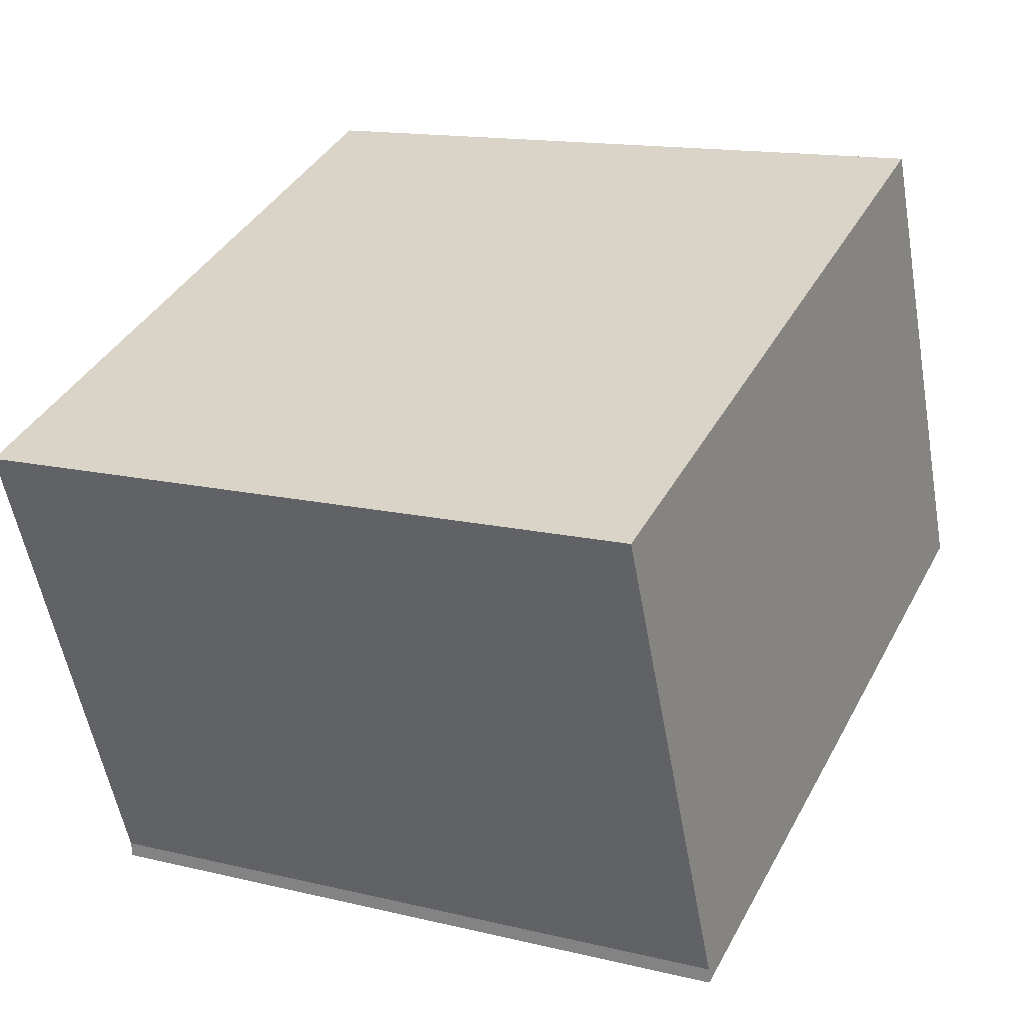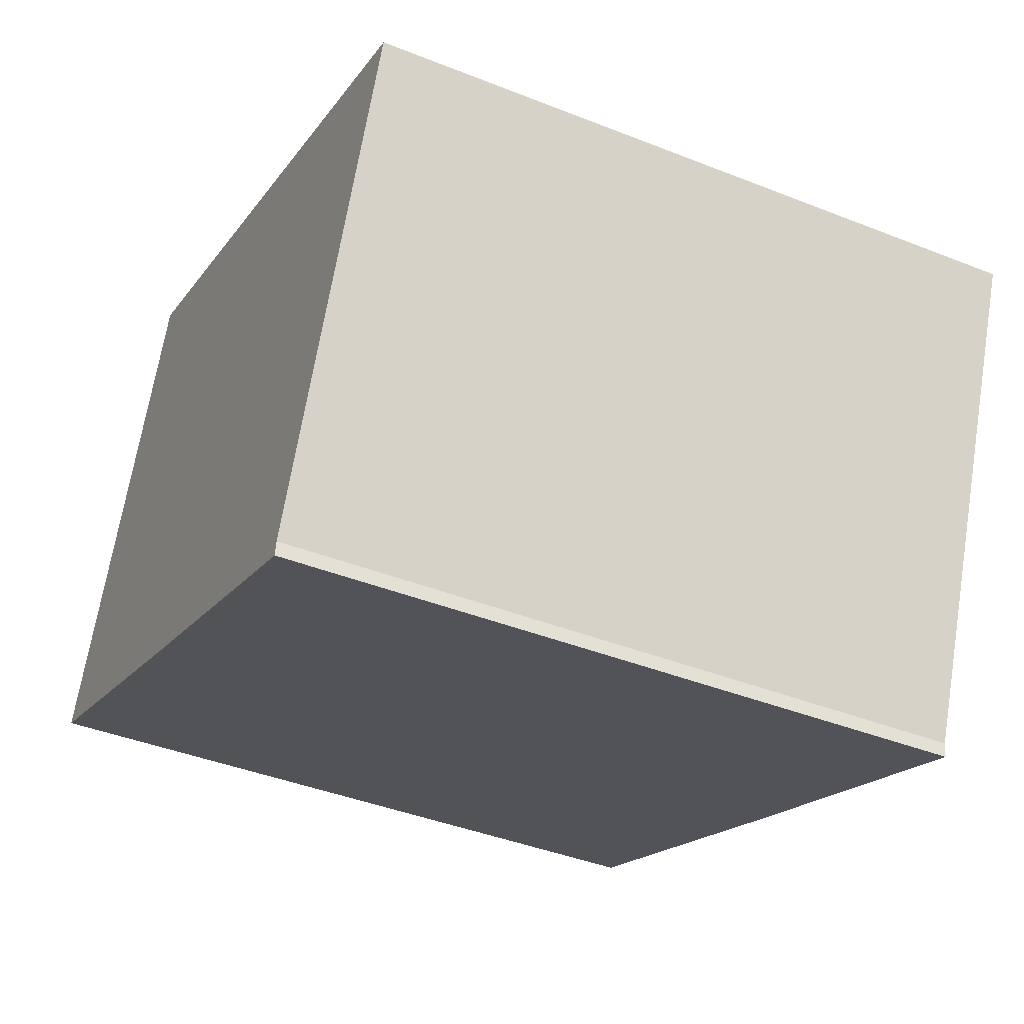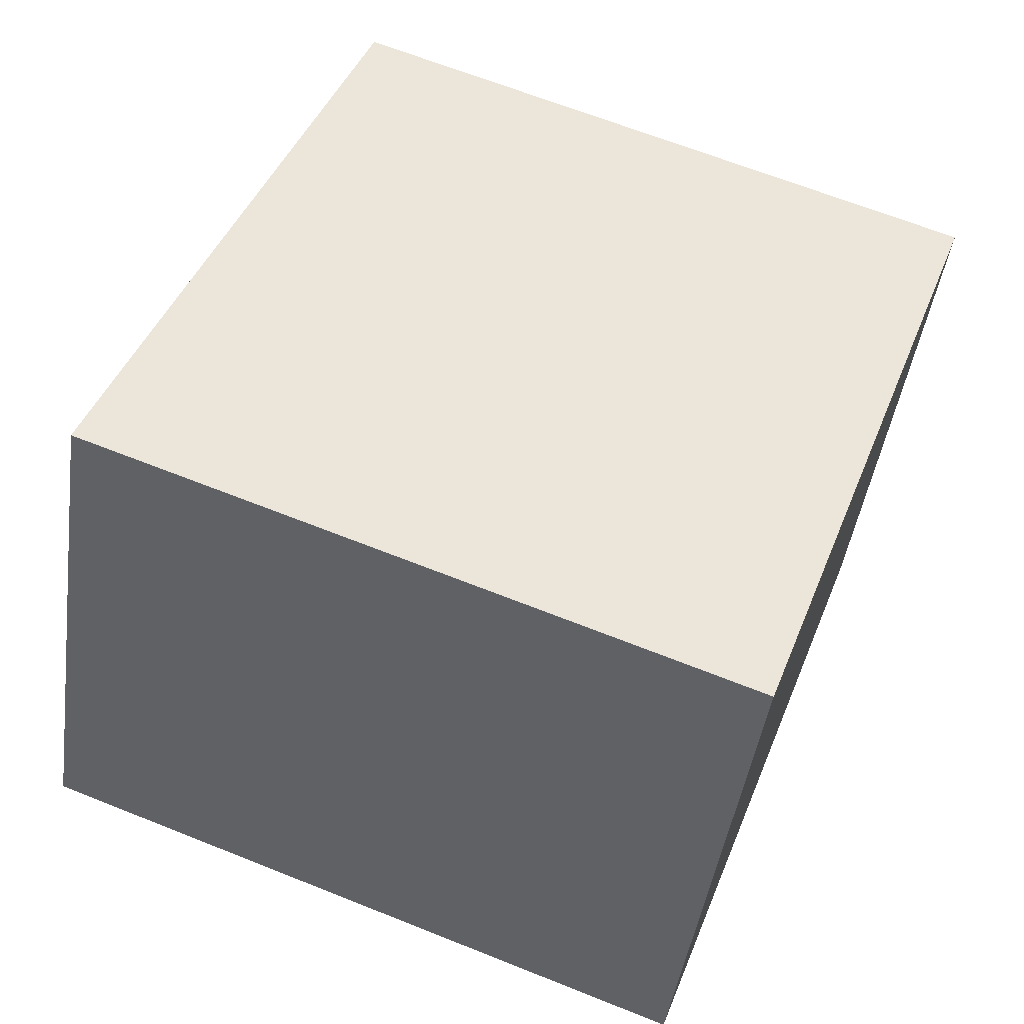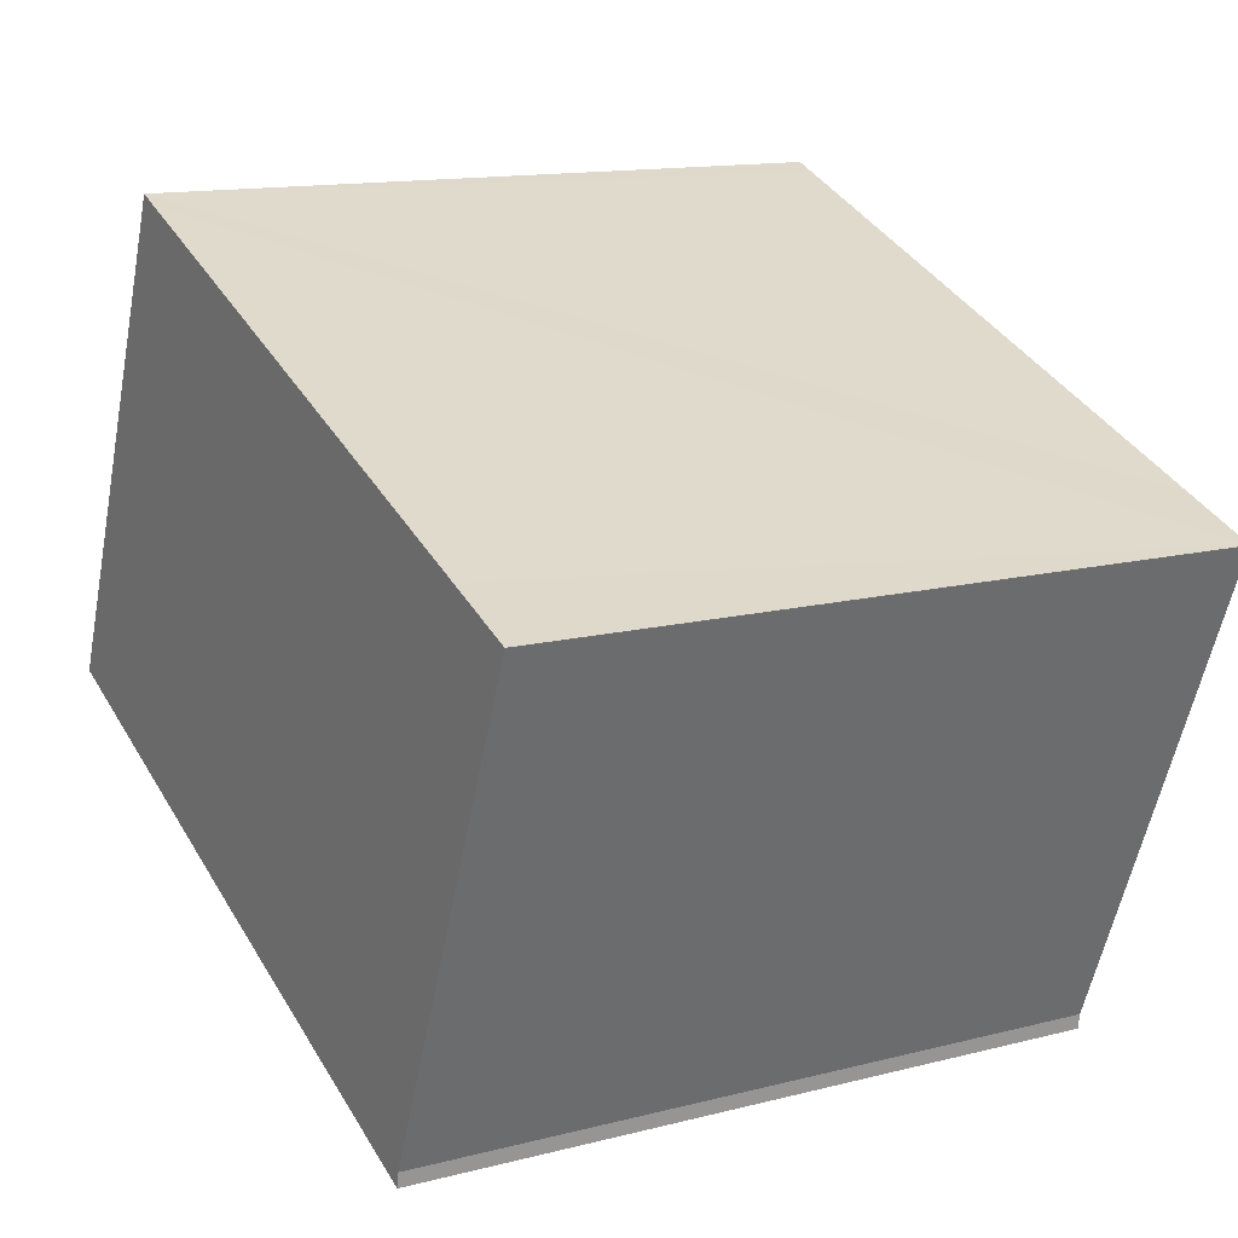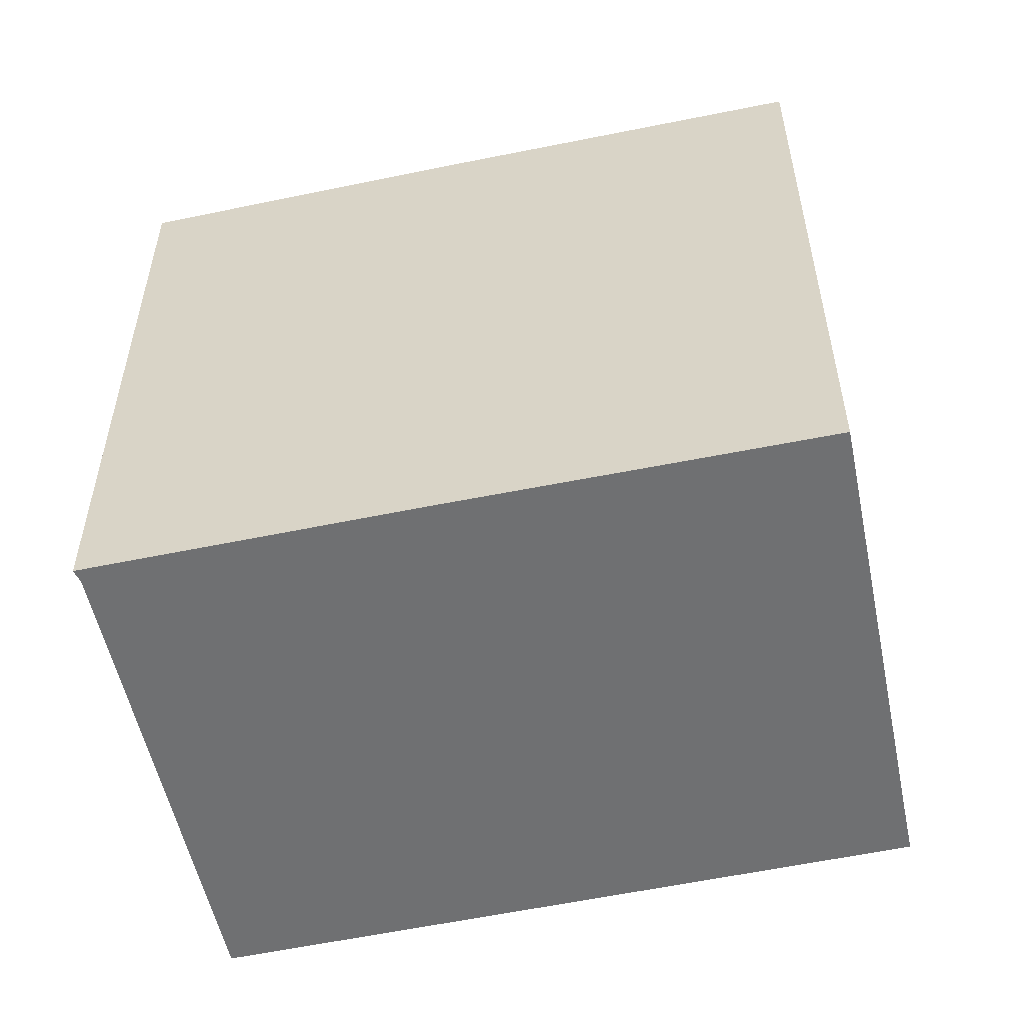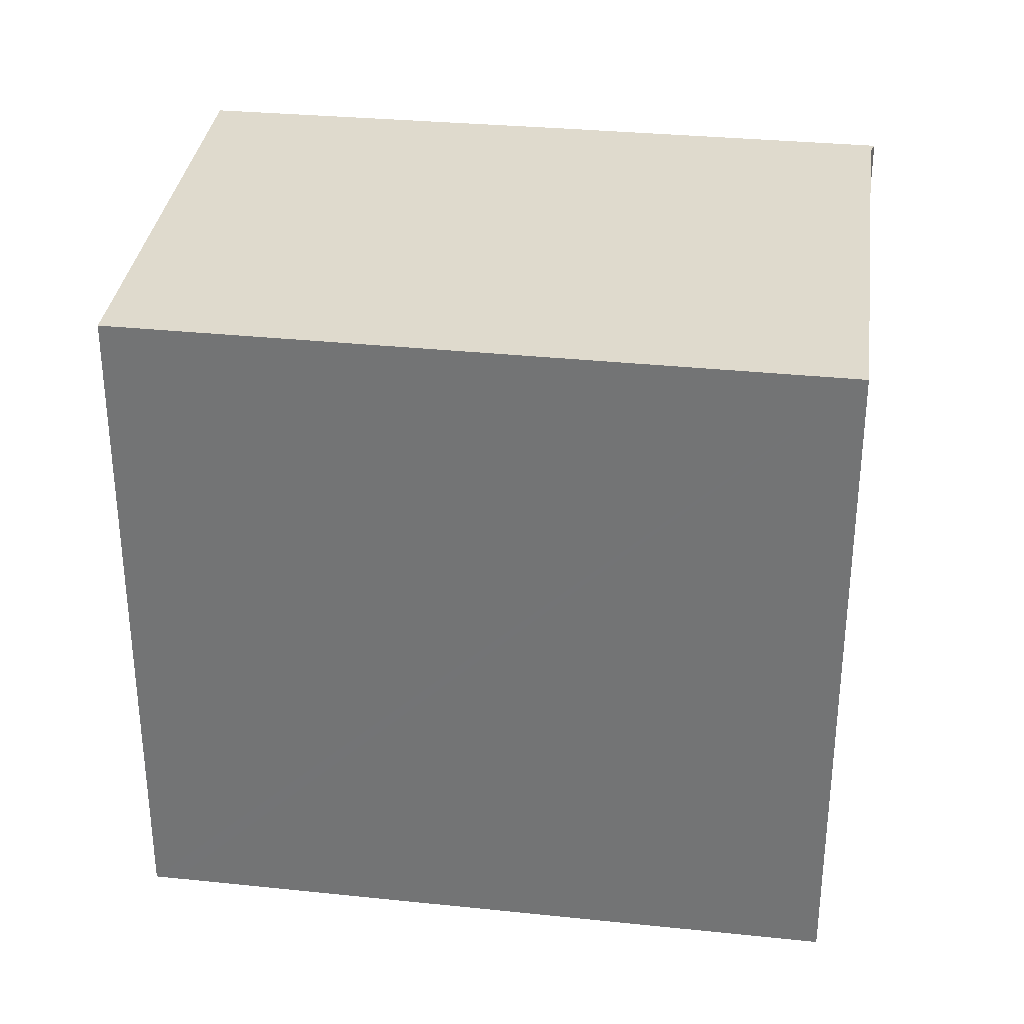
<metadata>
{"format":"obj","ext":"obj","renderer":"f3d","projection":"perspective","resolution":1024,"background":"white","views":[{"elev":14.4,"azim":117.7,"up":"+Z"},{"elev":-41.5,"azim":64.4,"up":"+Z"},{"elev":65.6,"azim":-68.1,"up":"+Z"},{"elev":13.6,"azim":60.1,"up":"+Z"},{"elev":-54.9,"azim":-145.8,"up":"+Y"},{"elev":32.7,"azim":29.6,"up":"+Y"}]}
</metadata>
<code>
v  4.323 16.42 10.33
v  8.501 16.42 -3.454
v  0 16.42 1.005e-15
v  16.15 16.42 -6.502
v  4.758 16.42 11.39
v  5.259 16.42 11.19
v  18.97 16.42 5.848
v  16.28 16.42 -6.183
v  16.23 16.42 -6.533
v  16.34 16.42 -6.032
v  20.86 16.42 5.087
v  20.87 16.42 5.108
v  4.758 -6.974e-16 11.39
v  5.259 -6.854e-16 11.19
v  18.97 -3.581e-16 5.848
v  20.87 -3.128e-16 5.108
v  20.86 -3.115e-16 5.087
v  16.28 3.786e-16 -6.183
v  16.34 3.694e-16 -6.032
v  16.23 4e-16 -6.533
v  0 0 0
v  16.15 3.981e-16 -6.502
v  8.501 2.115e-16 -3.454
v  4.323 -6.328e-16 10.33
g defaultobject
f 1 2 3
f 2 1 4
f 4 1 5
f 4 5 6
f 4 6 7
f 4 7 8
f 4 8 9
f 8 7 10
f 10 7 11
f 11 7 12
f 13 6 5
f 6 13 7
f 7 13 12
f 12 13 14
f 12 14 15
f 12 15 16
f 16 11 12
f 11 16 17
f 17 10 11
f 10 17 8
f 8 17 18
f 18 17 19
f 18 9 8
f 9 18 20
f 20 4 9
f 4 20 2
f 2 20 3
f 3 20 21
f 21 20 22
f 21 22 23
f 1 13 5
f 13 1 3
f 13 3 24
f 24 3 21
f 18 22 20
f 22 18 23
f 23 18 19
f 23 19 17
f 23 17 21
f 21 17 24
f 24 17 16
f 24 16 15
f 24 15 14
f 24 14 13

</code>
